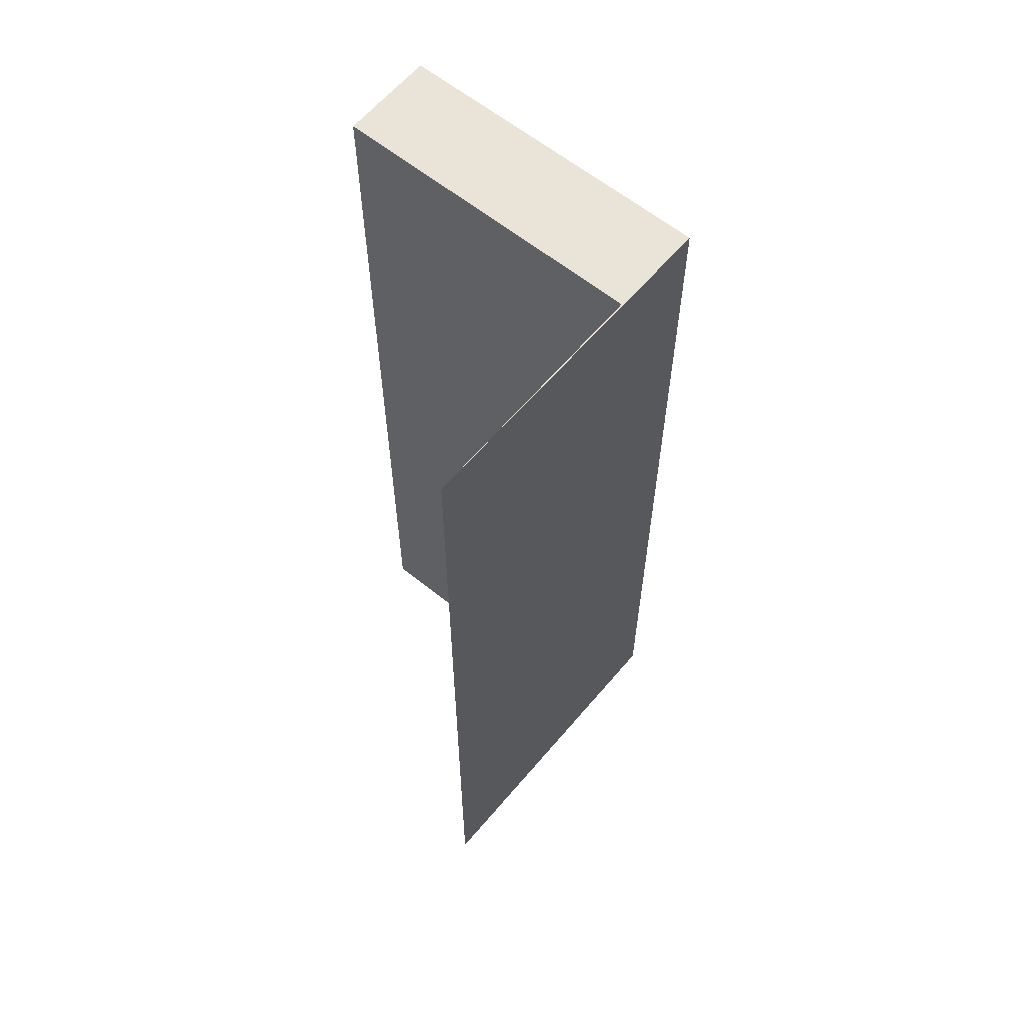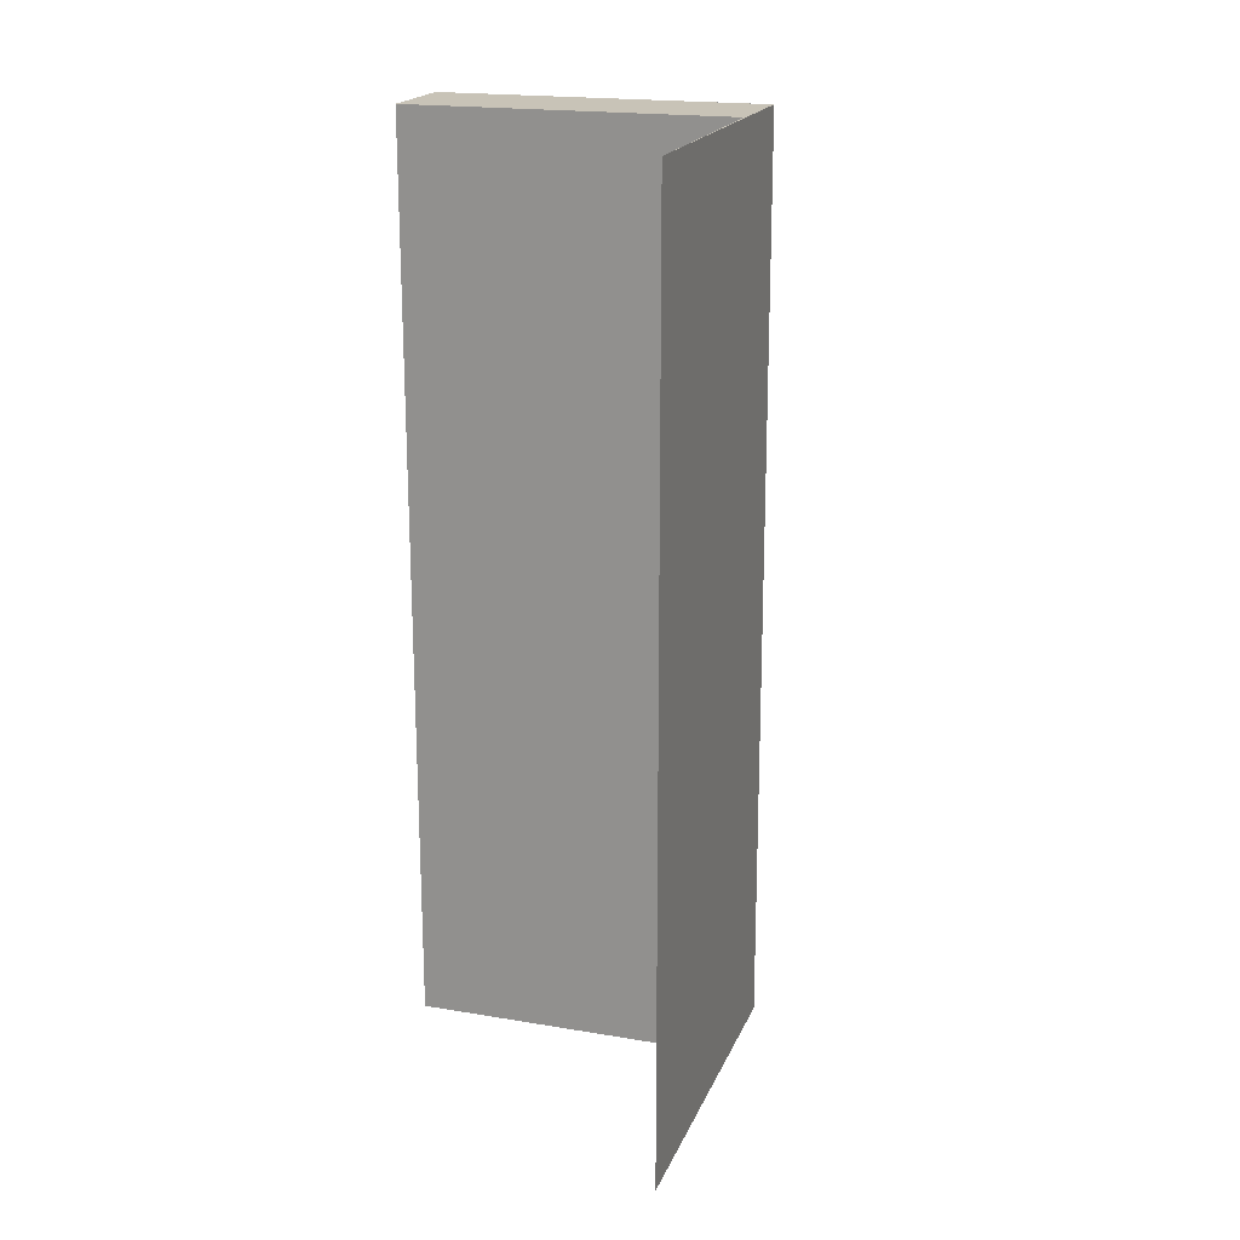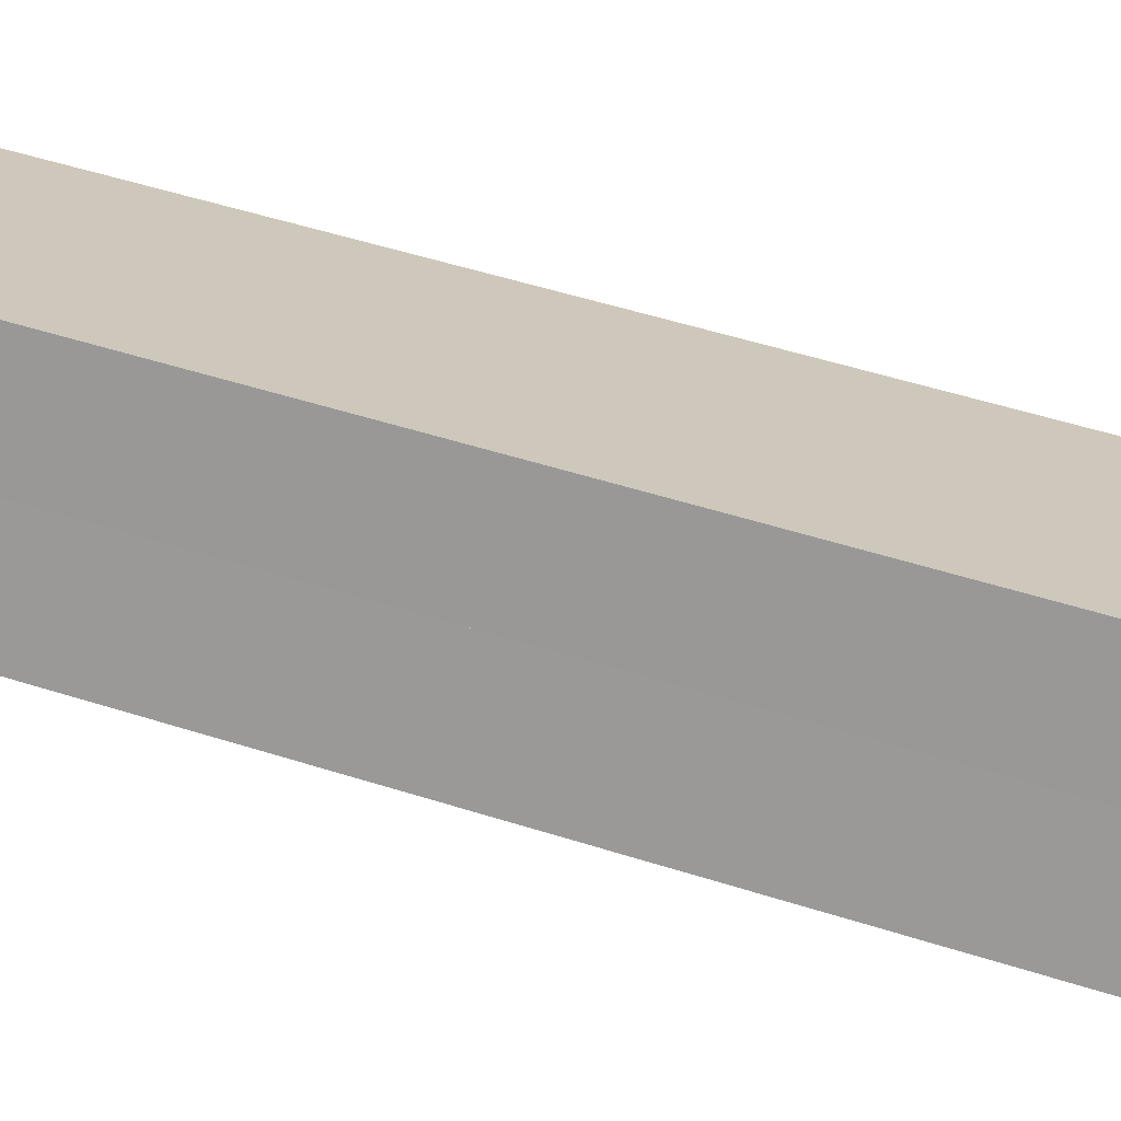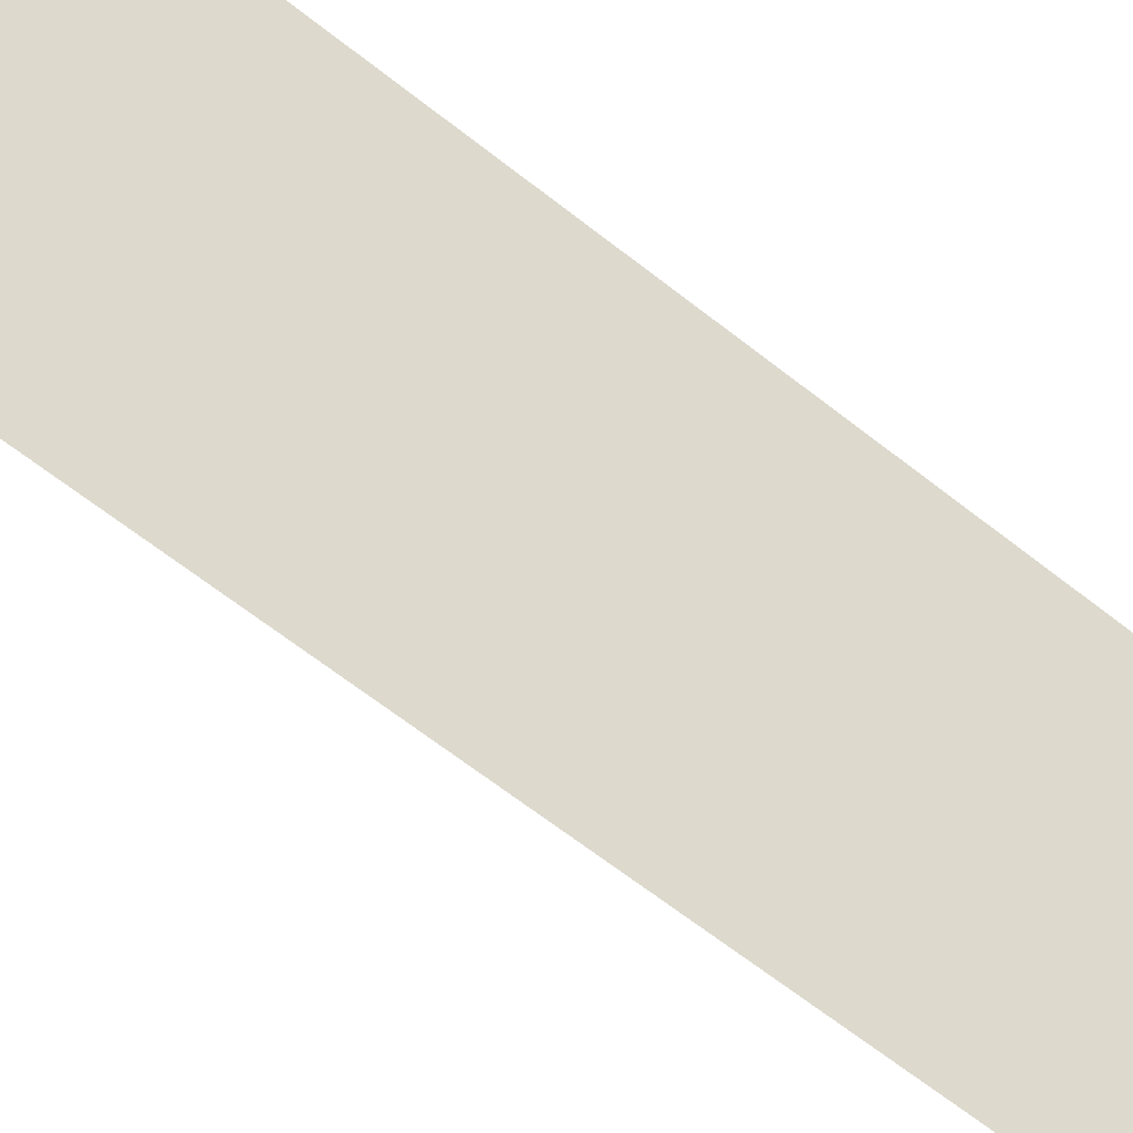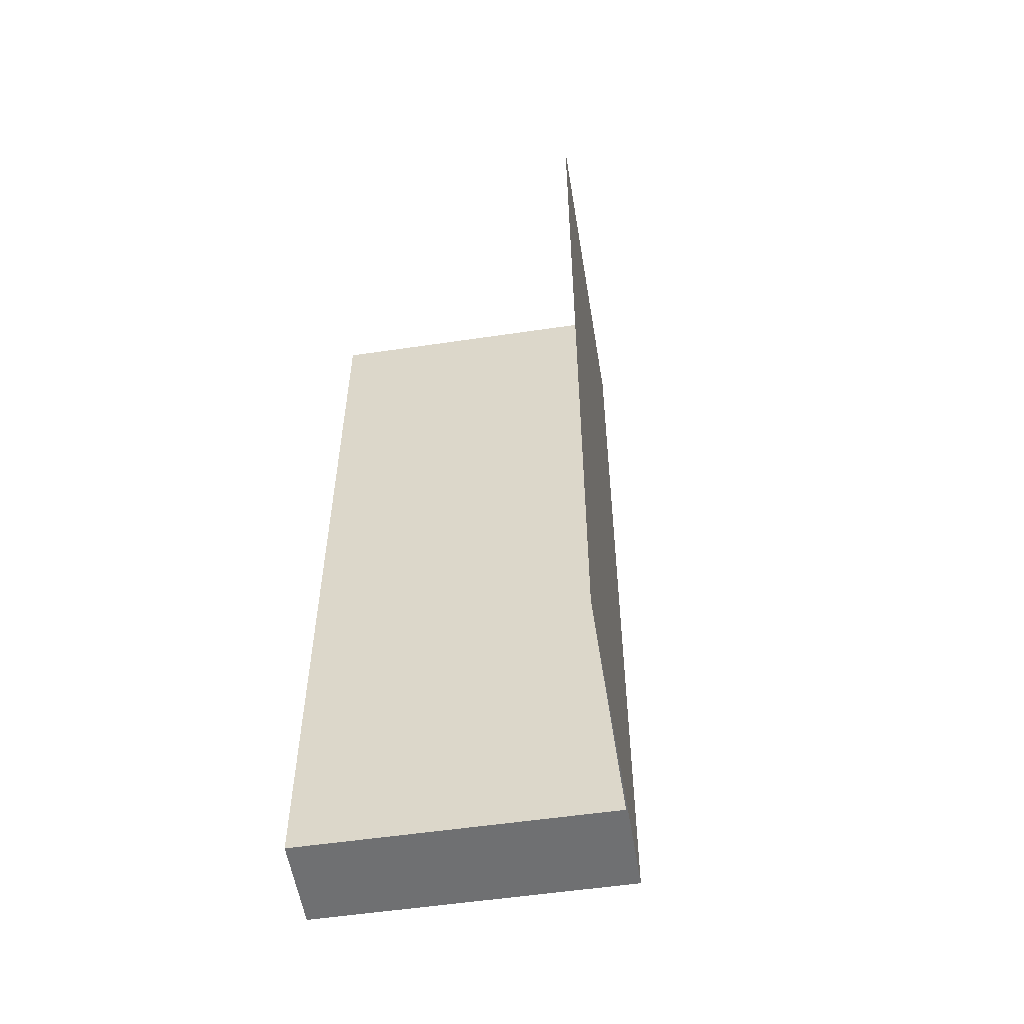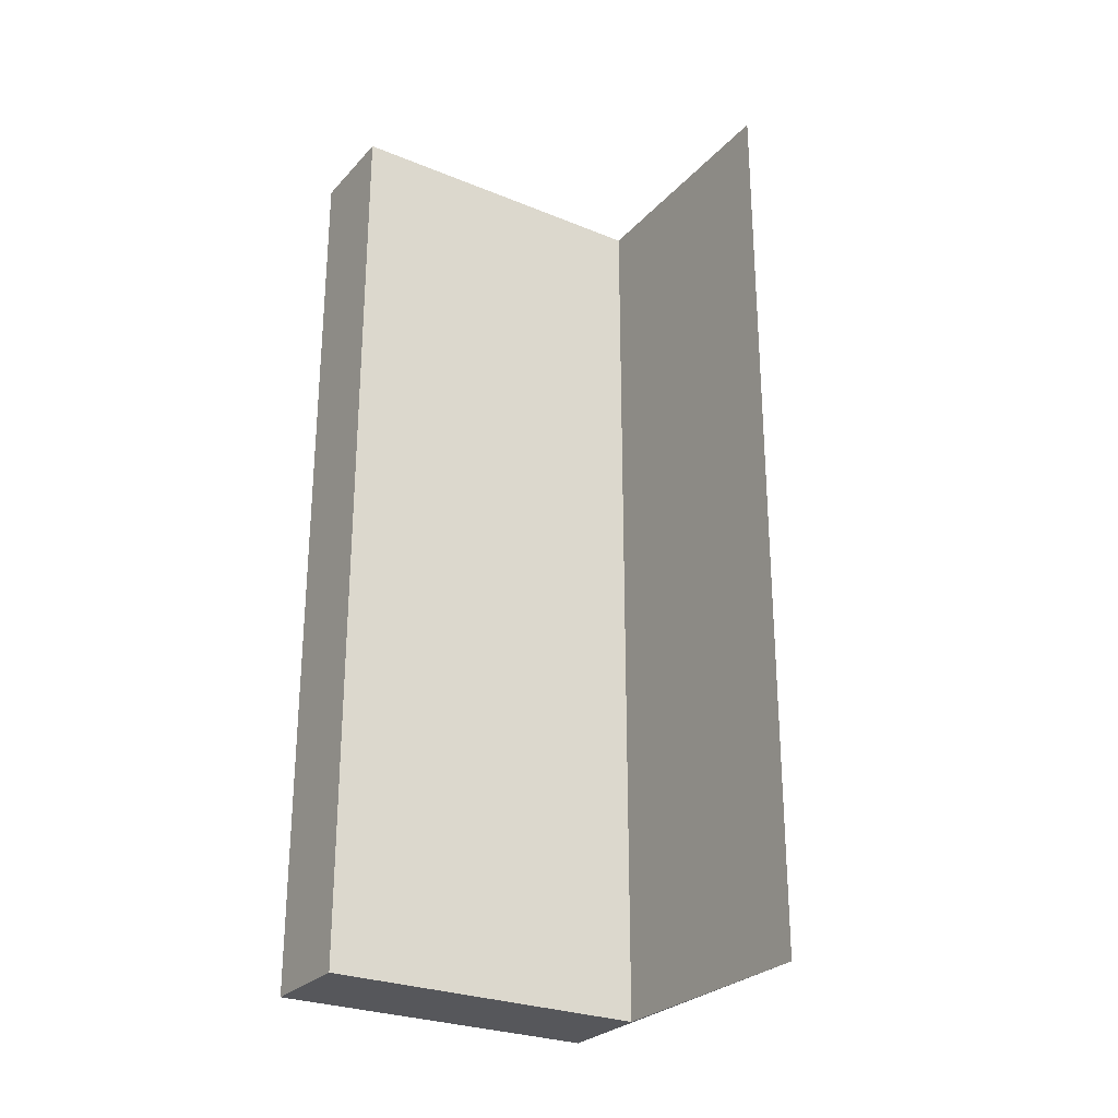
<metadata>
{"format":"obj","ext":"obj","renderer":"f3d","projection":"perspective","resolution":1024,"background":"white","views":[{"elev":61.0,"azim":-176.6,"up":"+Y"},{"elev":19.6,"azim":161.3,"up":"+Y"},{"elev":54.8,"azim":108.4,"up":"+Z"},{"elev":-68.4,"azim":-127.7,"up":"+Z"},{"elev":-54.9,"azim":152.7,"up":"+Y"},{"elev":-27.1,"azim":111.4,"up":"+Y"}]}
</metadata>
<code>
v  4.599 16.02 3.371
v  1.047 16.02 -1.359
v  0 16.02 9.808e-16
v  5.606 16.02 1.979
v  3.607 16.02 -4.851
v  3.607 2.97e-16 -4.851
v  0 0 0
v  4.599 -2.064e-16 3.371
v  5.606 -1.212e-16 1.979
v  1.047 8.321e-17 -1.359
g defaultobject
f 1 2 3
f 2 1 4
f 5 3 2
f 6 3 5
f 3 6 7
f 7 1 3
f 1 7 8
f 8 4 1
f 4 8 9
f 10 5 2
f 5 10 6
f 9 2 4
f 2 9 10
f 10 7 6
f 7 10 9
f 7 9 8

</code>
